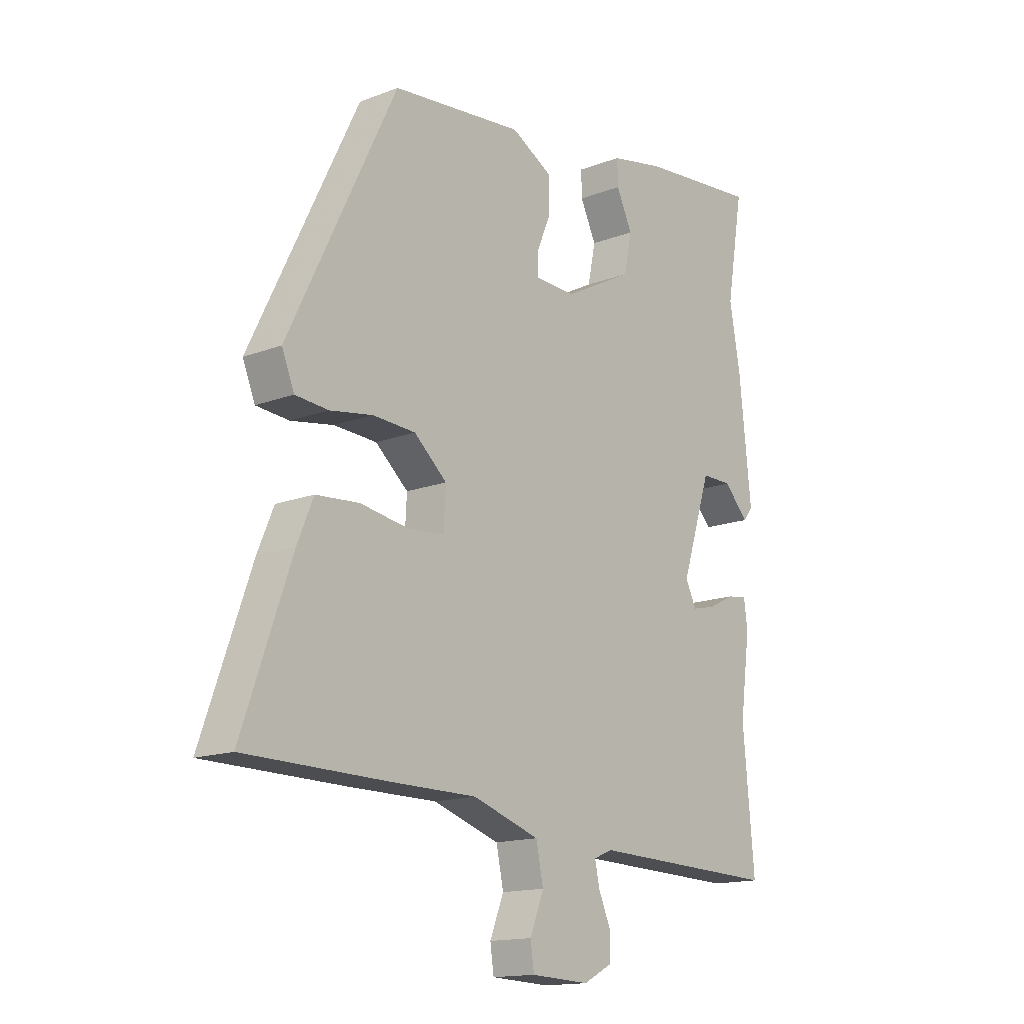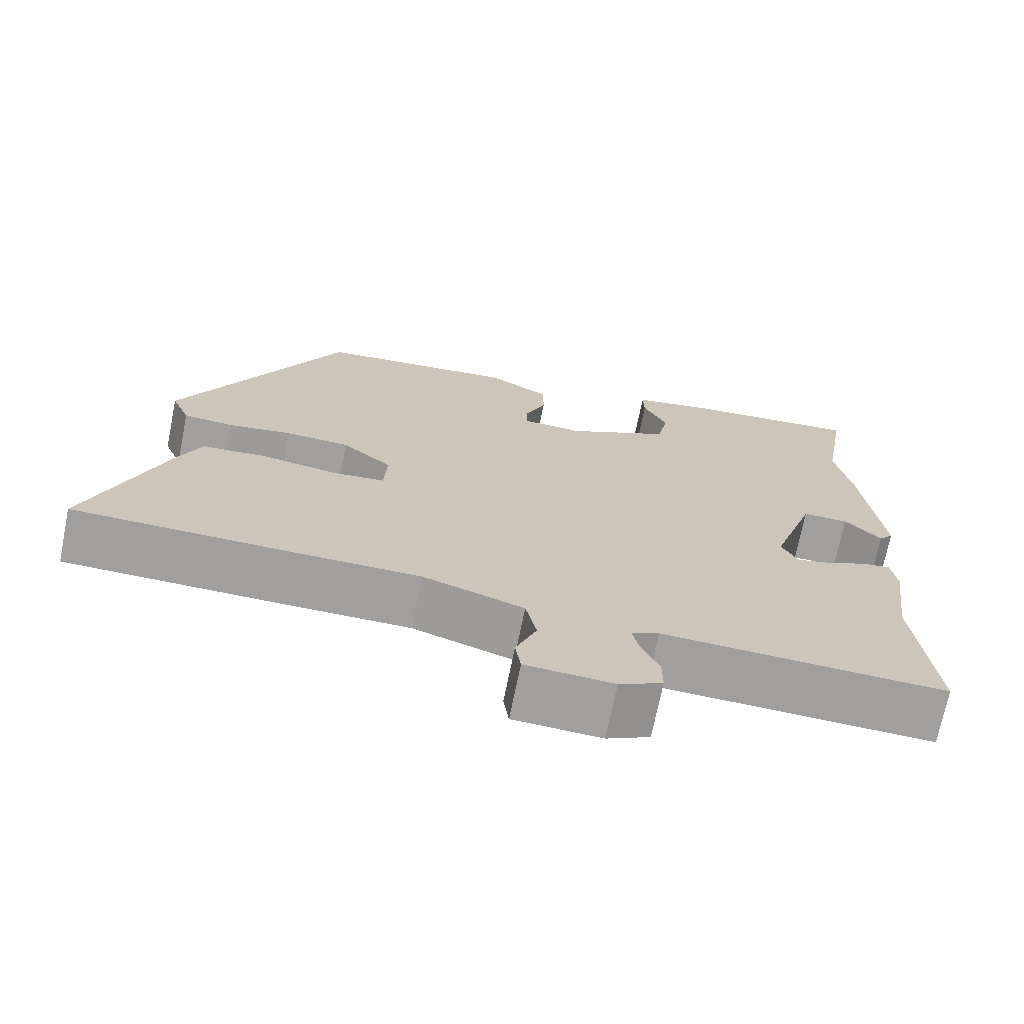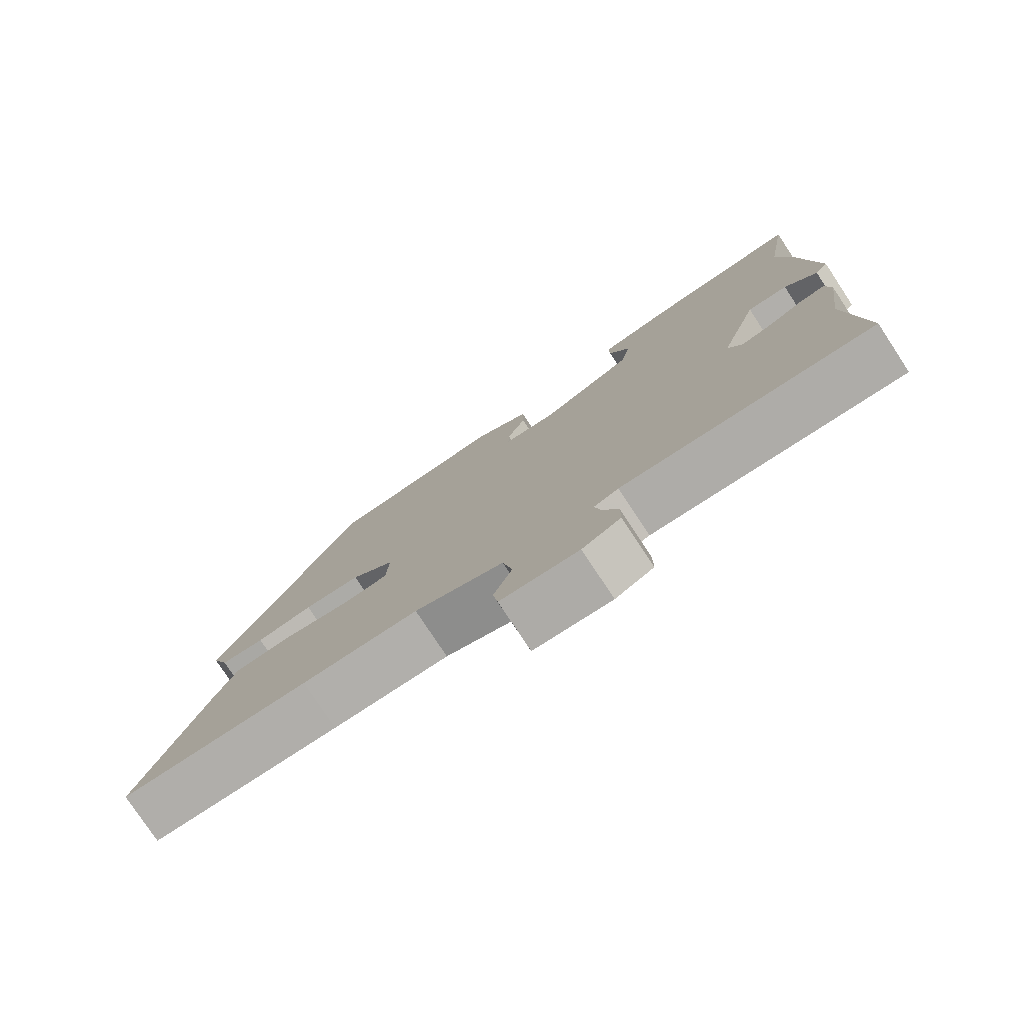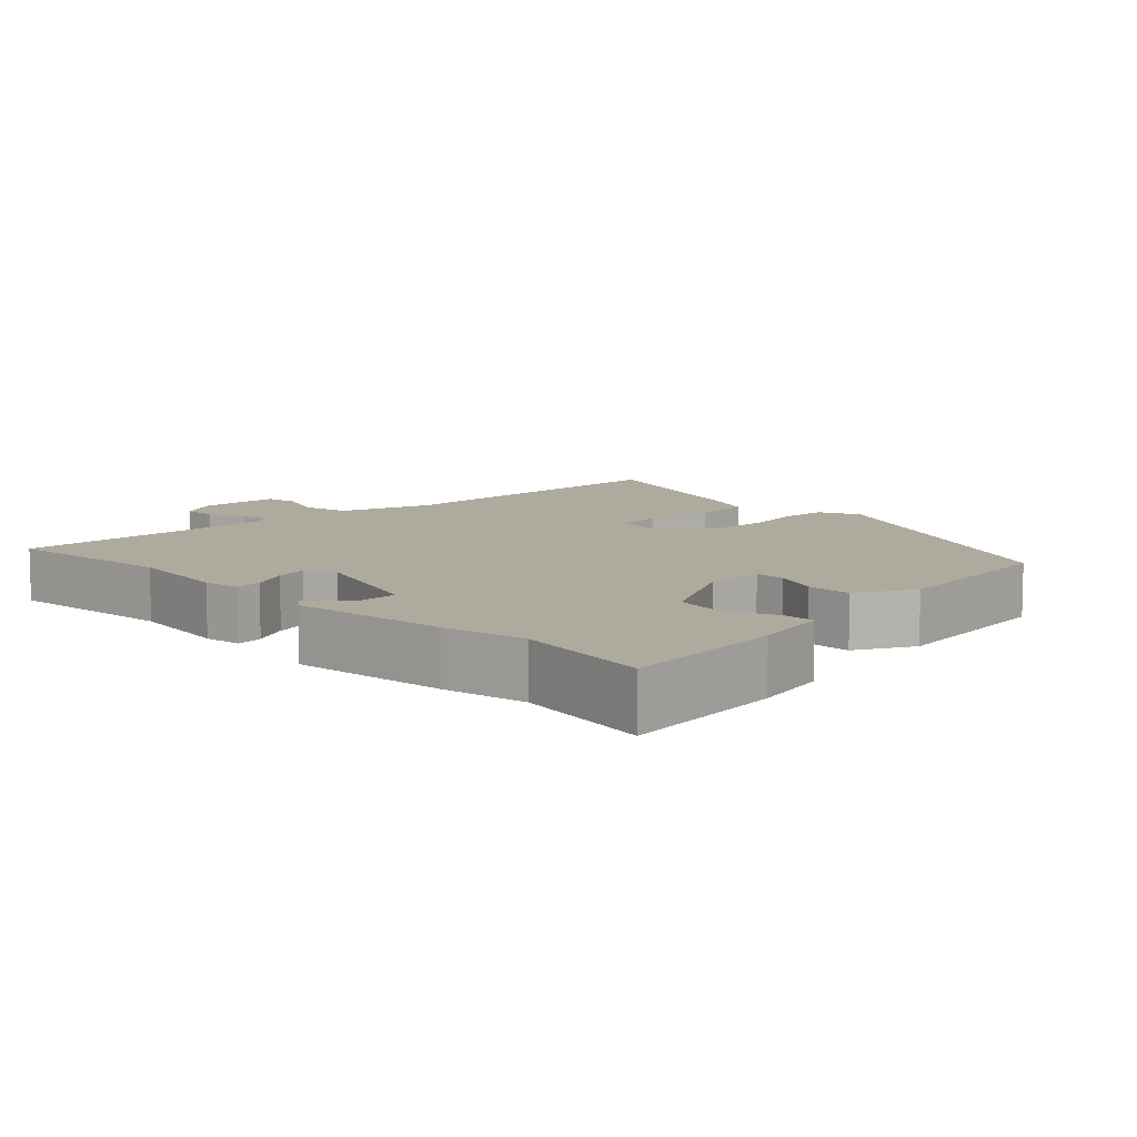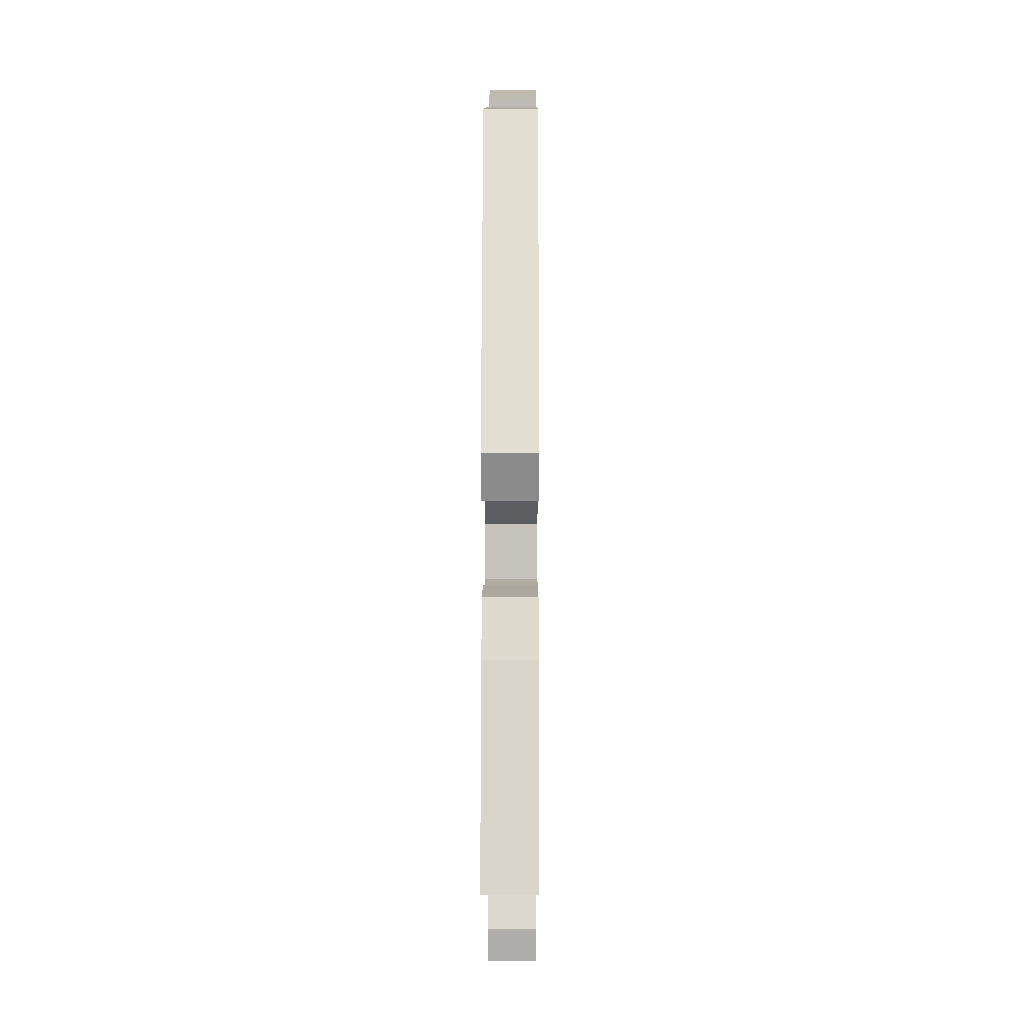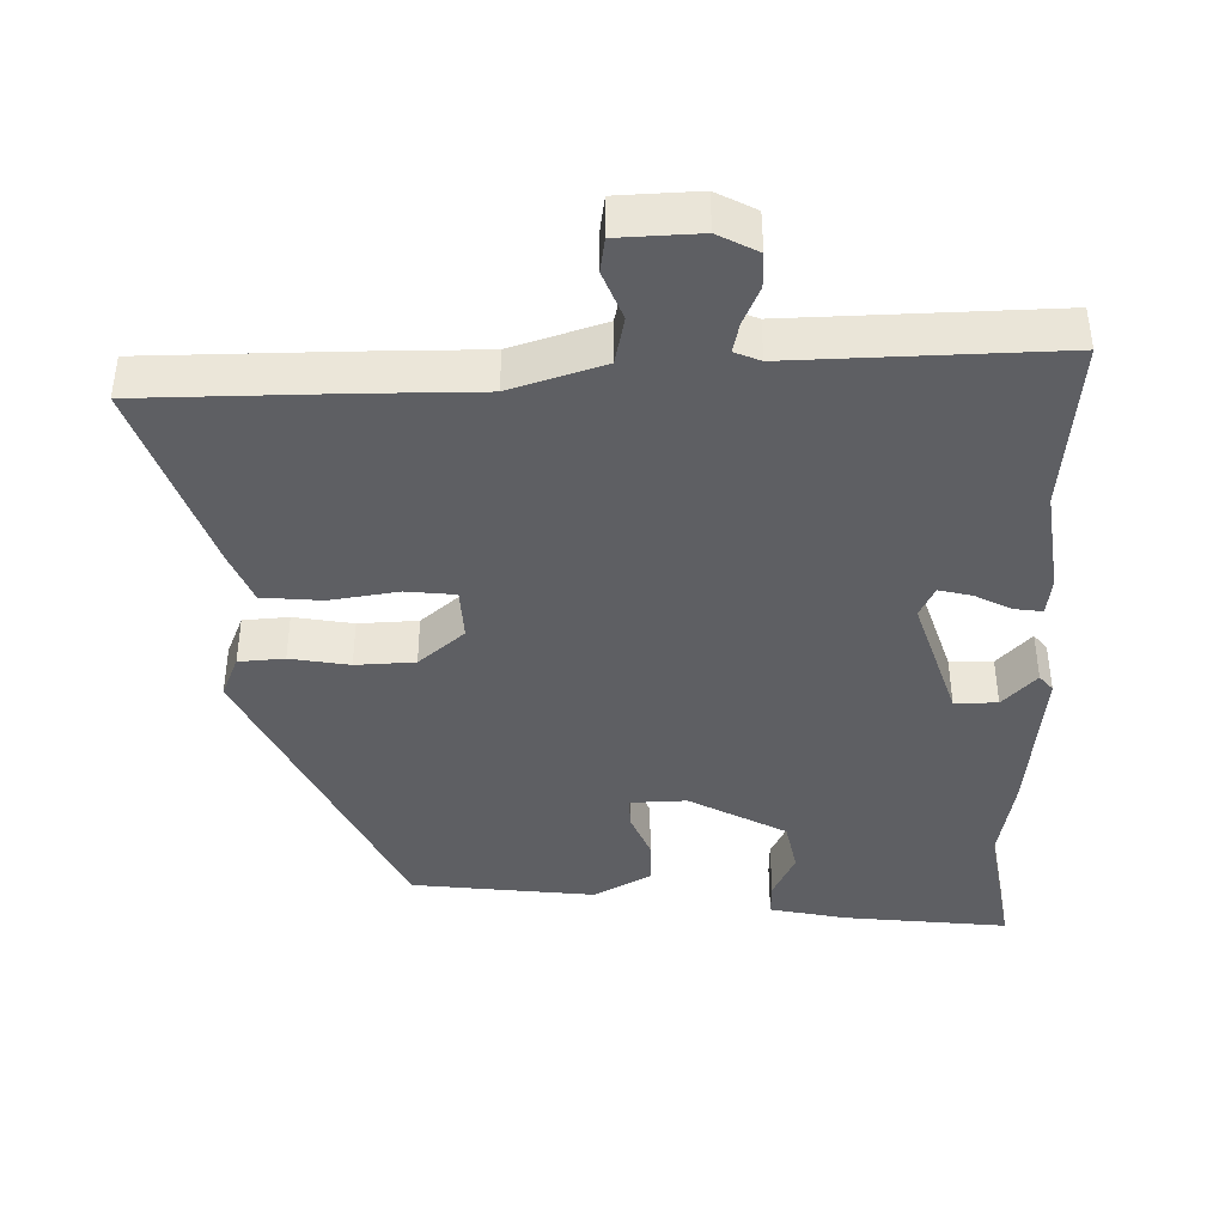
<metadata>
{"format":"obj","ext":"obj","renderer":"f3d","projection":"perspective","resolution":1024,"background":"white","views":[{"elev":-15.2,"azim":129.1,"up":"+Z"},{"elev":-71.3,"azim":168.6,"up":"+Z"},{"elev":-78.1,"azim":-146.6,"up":"+Z"},{"elev":9.2,"azim":-45.0,"up":"+Y"},{"elev":3.9,"azim":90.3,"up":"+Z"},{"elev":-41.3,"azim":-179.0,"up":"+Y"}]}
</metadata>
<code>
v -0.479 0.07 0.378
v -0.512 0.07 0.571
v -0.28 0.07 0.547
v -0.174 0.07 0.525
v -0.175 0.07 0.477
v -0.206 0.07 0.412
v -0.191 0.07 0.339
v -0.055 0.07 0.267
v 0.024 0.07 0.27
v 0.023 0.07 0.313
v -0.004 0.07 0.377
v -0.004 0.07 0.44
v 0.077 0.07 0.484
v 0.333 0.07 0.456
v 0.543 0.07 0.025
v 0.519 0.07 -0.034
v 0.455 0.07 -0.039
v 0.372 0.07 -0.025
v 0.289 0.07 -0.029
v 0.225 0.07 -0.084
v 0.229 0.07 -0.157
v 0.298 0.07 -0.164
v 0.394 0.07 -0.149
v 0.478 0.07 -0.156
v 0.509 0.07 -0.23
v 0.604 0.07 -0.499
v 0.33 0.07 -0.502
v 0.161 0.07 -0.502
v 0.031 0.07 -0.544
v 0.017 0.07 -0.611
v 0.044 0.07 -0.679
v 0.037 0.07 -0.727
v -0.077 0.07 -0.732
v -0.133 0.07 -0.703
v -0.133 0.07 -0.654
v -0.11 0.07 -0.601
v -0.101 0.07 -0.559
v -0.137 0.07 -0.544
v -0.505 0.07 -0.555
v -0.483 0.07 -0.312
v -0.503 0.07 -0.166
v -0.496 0.07 -0.113
v -0.458 0.07 -0.118
v -0.406 0.07 -0.144
v -0.36 0.07 -0.155
v -0.339 0.07 -0.112
v -0.397 0.07 0.065
v -0.457 0.07 0.065
v -0.504 0.07 0.015
v -0.523 0.07 0.038
v -0.5 0.07 0.26
v -0.479 0 0.378
v -0.512 0 0.571
v -0.28 0 0.547
v -0.174 0 0.525
v -0.175 0 0.477
v -0.206 0 0.412
v -0.191 0 0.339
v -0.055 0 0.267
v 0.024 0 0.27
v 0.023 0 0.313
v -0.004 0 0.377
v -0.004 0 0.44
v 0.077 0 0.484
v 0.333 0 0.456
v 0.543 0 0.025
v 0.519 0 -0.034
v 0.455 0 -0.039
v 0.372 0 -0.025
v 0.289 0 -0.029
v 0.225 0 -0.084
v 0.229 0 -0.157
v 0.298 0 -0.164
v 0.394 0 -0.149
v 0.478 0 -0.156
v 0.509 0 -0.23
v 0.604 0 -0.499
v 0.33 0 -0.502
v 0.161 0 -0.502
v 0.031 0 -0.544
v 0.017 0 -0.611
v 0.044 0 -0.679
v 0.037 0 -0.727
v -0.077 0 -0.732
v -0.133 0 -0.703
v -0.133 0 -0.654
v -0.11 0 -0.601
v -0.101 0 -0.559
v -0.137 0 -0.544
v -0.505 0 -0.555
v -0.483 0 -0.312
v -0.503 0 -0.166
v -0.496 0 -0.113
v -0.458 0 -0.118
v -0.406 0 -0.144
v -0.36 0 -0.155
v -0.339 0 -0.112
v -0.397 0 0.065
v -0.457 0 0.065
v -0.504 0 0.015
v -0.523 0 0.038
v -0.5 0 0.26
f 50 51 1
f 49 50 1
f 48 49 1
f 47 48 1
f 1 2 3
f 47 1 3
f 46 47 3
f 42 43 44
f 41 42 44
f 40 41 44
f 40 44 45
f 39 40 45
f 38 39 45
f 37 38 45 46
f 34 35 36
f 33 34 36
f 32 33 36
f 31 32 36
f 30 31 36
f 29 30 36 37
f 37 46 3
f 29 37 3
f 28 29 3
f 26 27 28
f 25 26 28
f 24 25 28
f 23 24 28
f 22 23 28
f 16 17 18
f 15 16 18
f 14 15 18
f 13 14 18
f 12 13 18
f 11 12 18
f 10 11 18
f 9 10 18 19
f 8 9 19 20
f 3 4 5 6
f 3 6 7
f 28 3 7
f 21 22 28
f 20 21 28
f 8 20 28
f 7 8 28
f 52 102 101
f 52 101 100
f 52 100 99
f 52 99 98
f 54 53 52
f 54 52 98
f 54 98 97
f 95 94 93
f 95 93 92
f 95 92 91
f 96 95 91
f 96 91 90
f 96 90 89
f 97 96 89 88
f 87 86 85
f 87 85 84
f 87 84 83
f 87 83 82
f 87 82 81
f 88 87 81 80
f 54 97 88
f 54 88 80
f 54 80 79
f 79 78 77
f 79 77 76
f 79 76 75
f 79 75 74
f 79 74 73
f 69 68 67
f 69 67 66
f 69 66 65
f 69 65 64
f 69 64 63
f 69 63 62
f 69 62 61
f 70 69 61 60
f 71 70 60 59
f 57 56 55 54
f 58 57 54
f 58 54 79
f 79 73 72
f 79 72 71
f 79 71 59
f 79 59 58
f 1 52 53 2
f 2 53 54 3
f 3 54 55 4
f 4 55 56 5
f 5 56 57 6
f 6 57 58 7
f 7 58 59 8
f 8 59 60 9
f 9 60 61 10
f 10 61 62 11
f 11 62 63 12
f 12 63 64 13
f 13 64 65 14
f 14 65 66 15
f 15 66 67 16
f 16 67 68 17
f 17 68 69 18
f 18 69 70 19
f 19 70 71 20
f 20 71 72 21
f 21 72 73 22
f 22 73 74 23
f 23 74 75 24
f 24 75 76 25
f 25 76 77 26
f 26 77 78 27
f 27 78 79 28
f 28 79 80 29
f 29 80 81 30
f 30 81 82 31
f 31 82 83 32
f 32 83 84 33
f 33 84 85 34
f 34 85 86 35
f 35 86 87 36
f 36 87 88 37
f 37 88 89 38
f 38 89 90 39
f 39 90 91 40
f 40 91 92 41
f 41 92 93 42
f 42 93 94 43
f 43 94 95 44
f 44 95 96 45
f 45 96 97 46
f 46 97 98 47
f 47 98 99 48
f 48 99 100 49
f 49 100 101 50
f 50 101 102 51
f 51 102 52 1

</code>
